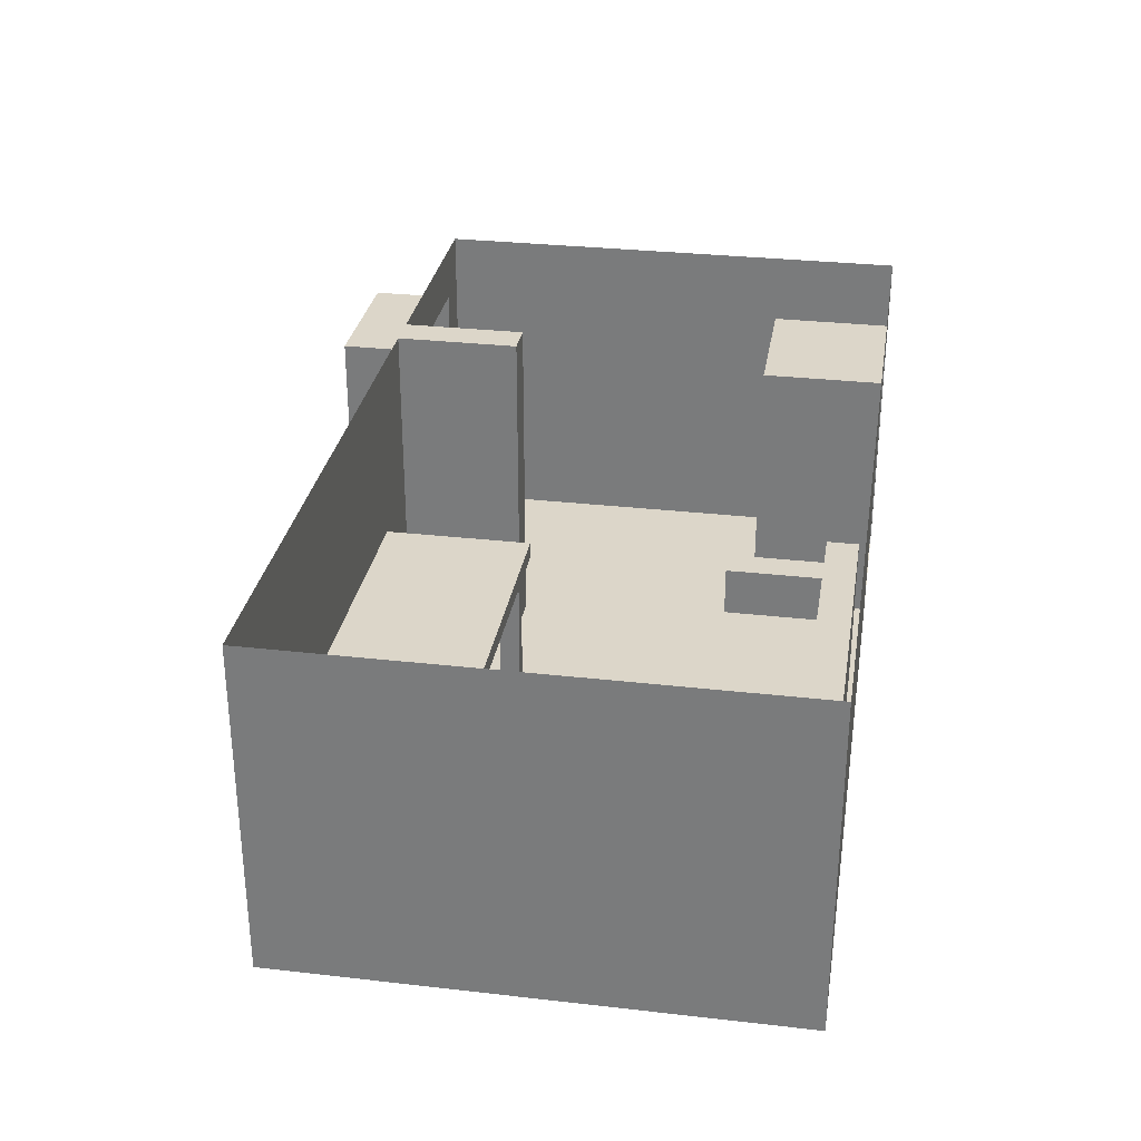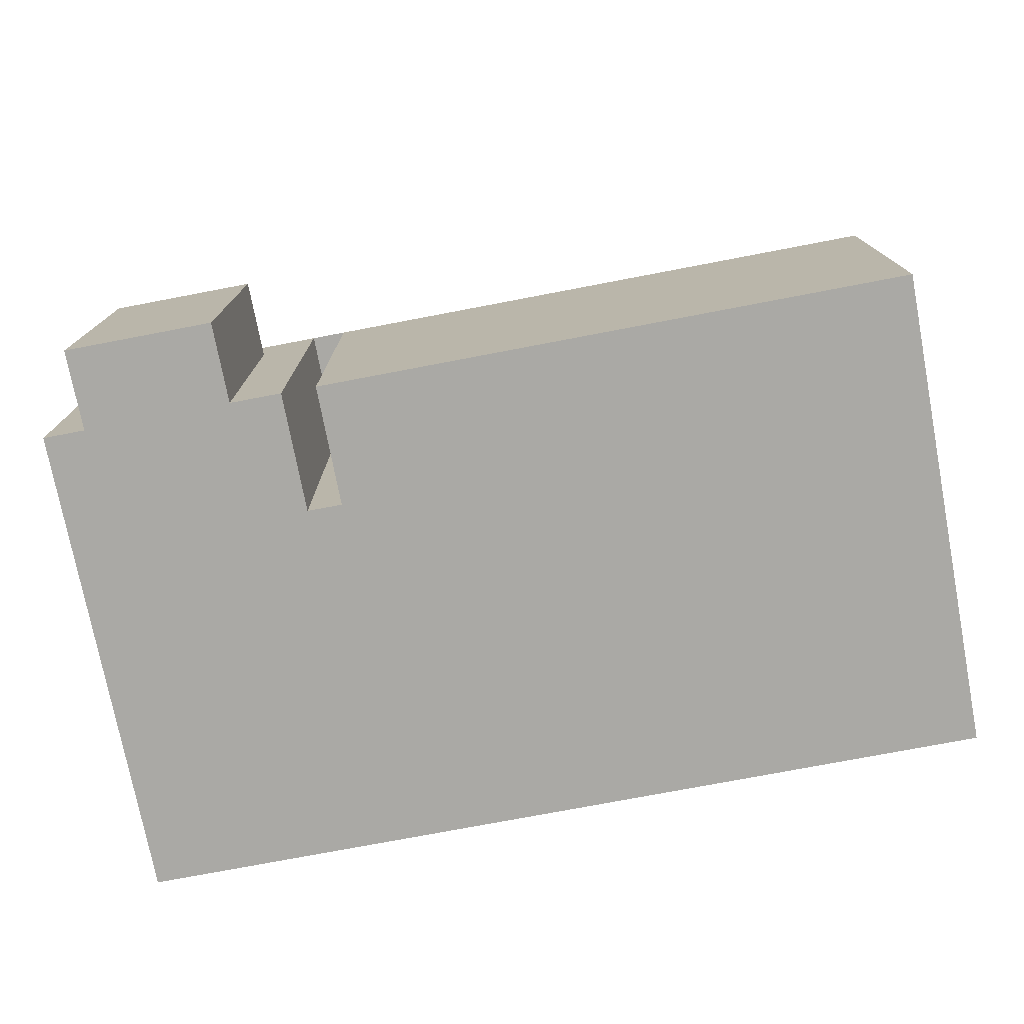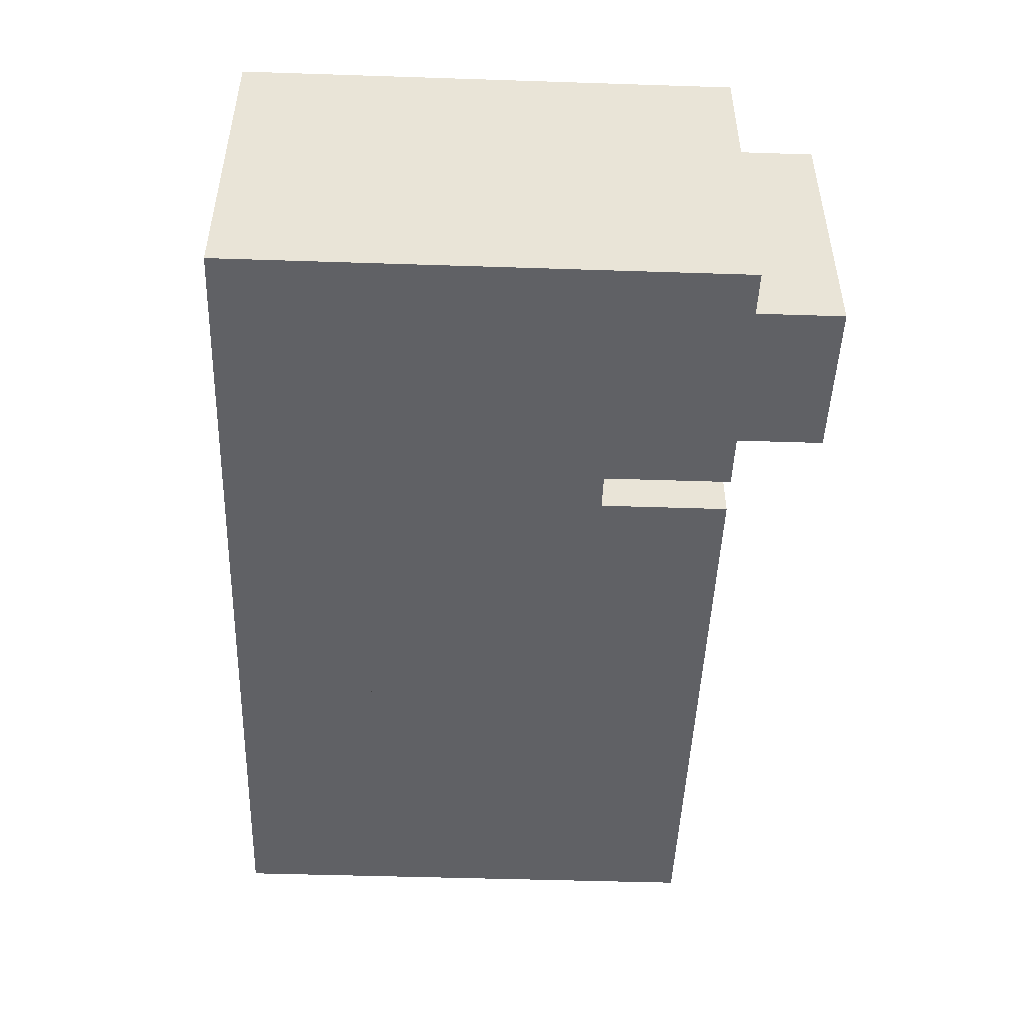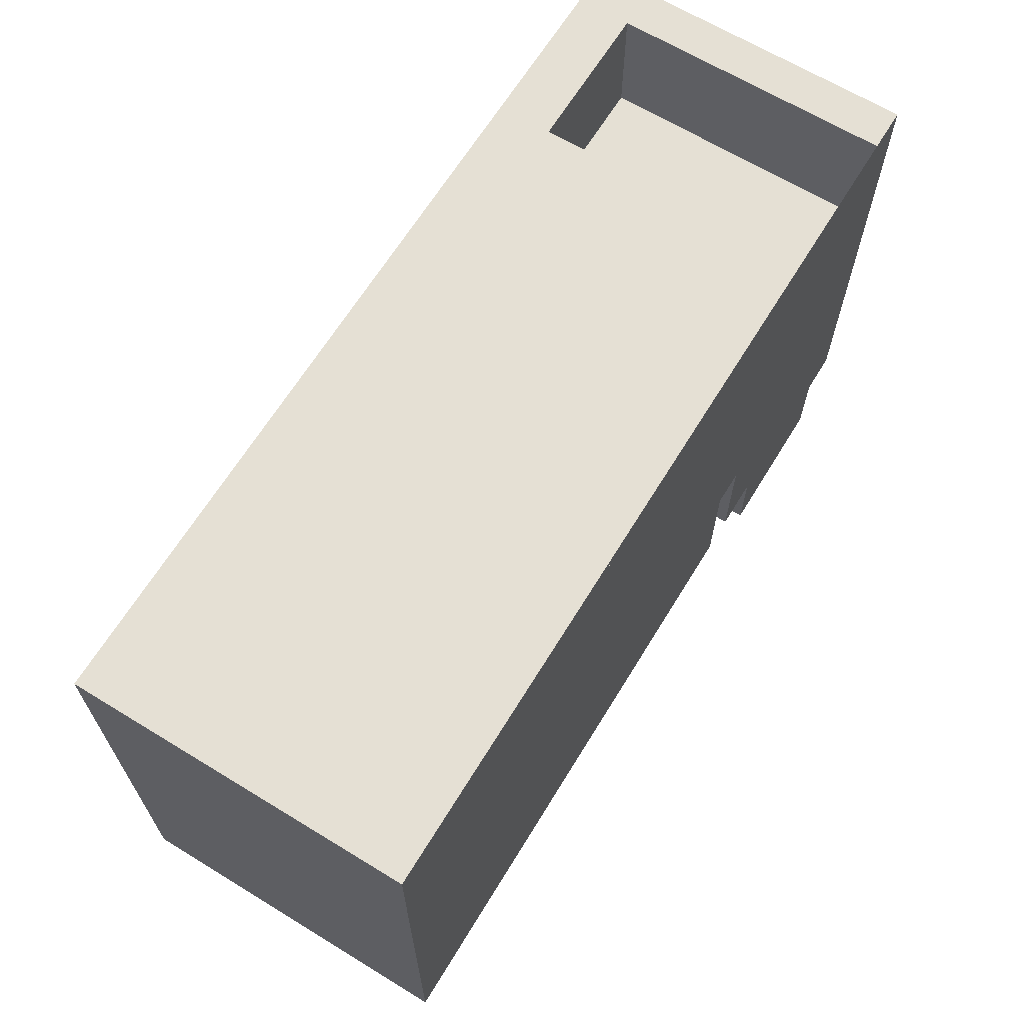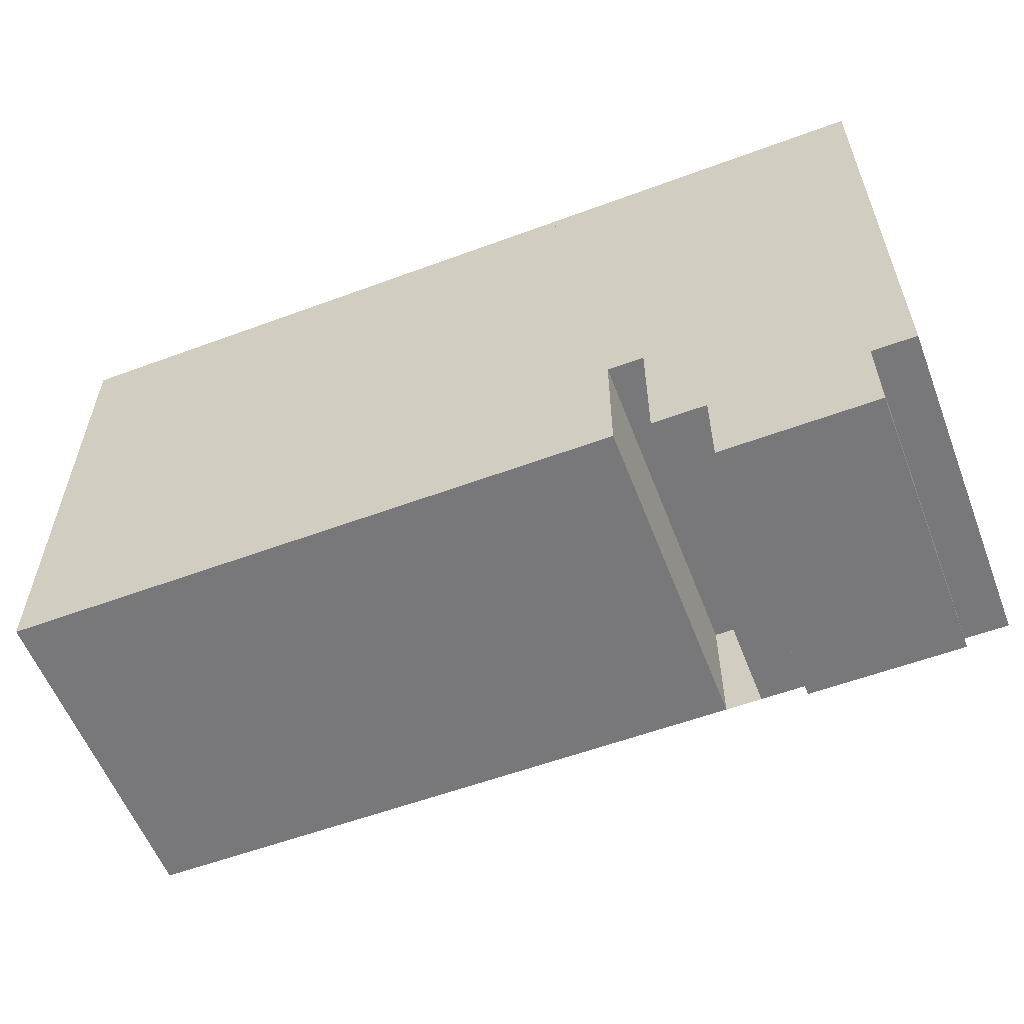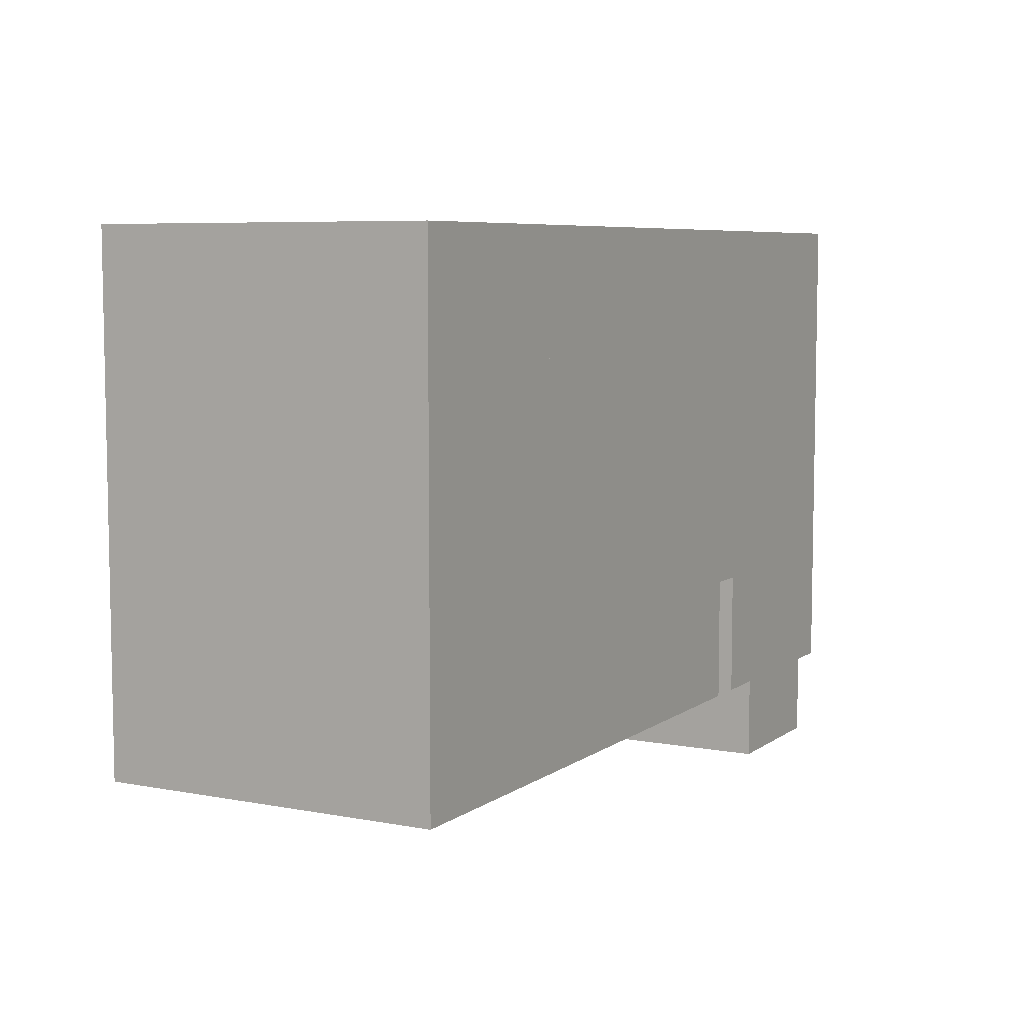
<metadata>
{"format":"obj","ext":"obj","renderer":"f3d","projection":"perspective","resolution":1024,"background":"white","views":[{"elev":30.2,"azim":-80.6,"up":"+Y"},{"elev":-75.3,"azim":-169.2,"up":"+Y"},{"elev":-48.0,"azim":87.9,"up":"+Y"},{"elev":65.8,"azim":-58.5,"up":"+Z"},{"elev":-57.6,"azim":21.0,"up":"+Z"},{"elev":6.9,"azim":-61.3,"up":"+Z"}]}
</metadata>
<code>
v  -2.339 0 1.5
v  1.301 0 1.5
v  1.301 0 0.75
v  -2.339 0 0.75
v  1.516 0 1.5
v  1.516 0 0.75
v  1.835 0 1.5
v  1.835 0 0.75
v  2.743 0 1.5
v  2.743 0 0.75
v  3 0 1.5
v  3 0 0.75
v  1.301 0 -0
v  -2.339 0 -0
v  1.516 0 -0
v  1.835 0 -0
v  2.743 0 -0
v  3 0 -0
v  1.301 0 -0.75
v  -2.339 0 -0.75
v  1.516 0 -0.75
v  1.835 0 -0.75
v  2.743 0 -0.75
v  3 0 -0.75
v  1.301 0 -1.5
v  -2.339 0 -1.5
v  1.301 2 -0.75
v  1.516 2 -0.75
v  1.516 2 -1.5
v  1.301 2 -1.5
v  1.835 0 -1.5
v  1.516 0 -1.5
v  2.743 0 -1.5
v  3 0 -1.5
v  -2.339 1.673 1.5
v  1.301 1.673 1.5
v  1.516 1.673 1.5
v  1.835 1.673 1.5
v  1.835 1.673 0.75
v  2.743 1.673 0.75
v  2.743 1.673 1.5
v  3 1.673 1.5
v  -2.339 2 1.5
v  1.301 2 1.5
v  1.516 2 1.5
v  1.835 2 1.5
v  2.743 2 1.5
v  3 2 1.5
v  3 1.673 0.75
v  3 1.673 -0
v  3 1.673 -0.75
v  3 1.673 -1.5
v  3 2 0.75
v  3 2 -0
v  3 2 -0.75
v  3 2 -1.5
v  2.743 1.673 -1.5
v  2.743 0 -2
v  2.743 1.673 -2
v  1.835 1.673 -2
v  1.835 0 -2
v  1.835 1.673 -1.5
v  1.516 1.673 -1.5
v  1.301 1.673 -1.5
v  -2.339 1.673 -1.5
v  2.743 2 -1.5
v  1.835 2 -1.5
v  -2.339 2 -1.5
v  -2.339 1.673 -0.75
v  -2.339 1.673 -0
v  -2.339 1.673 0.75
v  -2.339 2 -0.75
v  -2.339 2 -0
v  -2.339 2 0.75
g Box001
f 1 2 3 4
f 2 5 6 3
f 5 7 8 6
f 7 9 10 8
f 9 11 12 10
f 4 3 13 14
f 3 6 15 13
f 6 8 16 15
f 8 10 17 16
f 10 12 18 17
f 14 13 19 20
f 13 15 21 19
f 15 16 22 21
f 16 17 23 22
f 17 18 24 23
f 20 19 25 26
f 27 28 29 30
f 21 22 31 32
f 22 23 33 31
f 23 24 34 33
f 1 35 36 2
f 2 36 37 5
f 5 37 38 7
f 8 39 40 10
f 9 41 42 11
f 35 43 44 36
f 36 44 45 37
f 37 45 46 38
f 38 46 47 41
f 41 47 48 42
f 11 42 49 12
f 12 49 50 18
f 18 50 51 24
f 24 51 52 34
f 42 48 53 49
f 49 53 54 50
f 50 54 55 51
f 51 55 56 52
f 34 52 57 33
f 58 59 60 61
f 31 62 63 32
f 25 64 65 26
f 52 56 66 57
f 57 66 67 62
f 62 67 29 63
f 64 30 68 65
f 26 65 69 20
f 20 69 70 14
f 14 70 71 4
f 4 71 35 1
f 65 68 72 69
f 69 72 73 70
f 70 73 74 71
f 71 74 43 35
f 31 33 58 61
f 33 57 59 58
f 57 62 60 59
f 62 31 61 60
f 9 7 8 10
f 7 38 39 8
f 38 41 40 39
f 41 9 10 40
f 19 21 28 27
f 21 32 29 28
f 25 19 27 30
v  -1.131 0 -0.5984
v  -1.131 0 -0.7234
v  -1.045 0 -0.7234
v  -1.045 0 -0.5984
v  -0.8214 0.9 -0.5484
v  -0.8214 0.9 -0.7734
v  -0.4614 0.9 -0.7734
v  -0.4614 0.9 -0.5484
v  -0.1014 0.9 -0.7734
v  -0.1014 0.9 -0.5484
v  0.2586 0.9 -0.7734
v  0.2586 0.9 -0.5484
v  0.4832 0 -0.5984
v  0.4832 0 -0.7234
v  0.5686 0 -0.7234
v  0.5686 0 -0.5984
v  -1.181 0.9 -0.7734
v  -1.181 0.9 -0.9984
v  -0.8214 0.9 -0.9984
v  -0.4614 0.9 -0.9984
v  -0.1014 0.9 -0.9984
v  0.2586 0.9 -0.9984
v  0.6186 0.9 -0.9984
v  0.6186 0.9 -0.7734
v  -1.181 0.9 -1.223
v  -0.8214 0.9 -1.223
v  -0.4614 0.9 -1.223
v  -0.1014 0.9 -1.223
v  0.2586 0.9 -1.223
v  0.6186 0.9 -1.223
v  -1.131 0 -1.273
v  -1.131 0 -1.398
v  -1.045 0 -1.398
v  -1.045 0 -1.273
v  -0.8214 0.9 -1.448
v  -0.4614 0.9 -1.448
v  -0.1014 0.9 -1.448
v  0.2586 0.9 -1.448
v  0.4832 0 -1.273
v  0.4832 0 -1.398
v  0.5686 0 -1.398
v  0.5686 0 -1.273
v  -1.181 1 -0.5484
v  -0.8214 1 -0.5484
v  -0.8214 1 -0.7734
v  -1.181 1 -0.7734
v  -0.4614 1 -0.5484
v  -0.4614 1 -0.7734
v  -0.1014 1 -0.5484
v  -0.1014 1 -0.7734
v  0.2586 1 -0.5484
v  0.2586 1 -0.7734
v  0.6186 1 -0.5484
v  0.6186 1 -0.7734
v  -0.8214 1 -0.9984
v  -1.181 1 -0.9984
v  -0.4614 1 -0.9984
v  -0.1014 1 -0.9984
v  0.2586 1 -0.9984
v  0.6186 1 -0.9984
v  -0.8214 1 -1.223
v  -1.181 1 -1.223
v  -0.4614 1 -1.223
v  -0.1014 1 -1.223
v  0.2586 1 -1.223
v  0.6186 1 -1.223
v  -0.8214 1 -1.448
v  -1.181 1 -1.448
v  -0.4614 1 -1.448
v  -0.1014 1 -1.448
v  0.2586 1 -1.448
v  0.6186 1 -1.448
v  -1.181 0.9 -0.5484
v  0.6186 0.9 -0.5484
v  0.6186 0.9 -1.448
v  -1.181 0.9 -1.448
v  -1.131 0.9 -0.7234
v  -1.131 0.9 -0.5984
v  -1.045 0.9 -0.7234
v  -1.045 0.9 -0.5984
v  0.4832 0.9 -0.7234
v  0.4832 0.9 -0.5984
v  0.5686 0.9 -0.7234
v  0.5686 0.9 -0.5984
v  -1.131 0.9 -1.273
v  -1.045 0.9 -1.273
v  -1.131 0.9 -1.398
v  -1.045 0.9 -1.398
v  0.4832 0.9 -1.273
v  0.5686 0.9 -1.273
v  0.4832 0.9 -1.398
v  0.5686 0.9 -1.398
g Box002
f 75 76 77 78
f 79 80 81 82
f 82 81 83 84
f 84 83 85 86
f 87 88 89 90
f 91 92 93 80
f 80 93 94 81
f 81 94 95 83
f 83 95 96 85
f 85 96 97 98
f 92 99 100 93
f 93 100 101 94
f 94 101 102 95
f 95 102 103 96
f 96 103 104 97
f 105 106 107 108
f 100 109 110 101
f 101 110 111 102
f 102 111 112 103
f 113 114 115 116
f 117 118 119 120
f 118 121 122 119
f 121 123 124 122
f 123 125 126 124
f 125 127 128 126
f 120 119 129 130
f 119 122 131 129
f 122 124 132 131
f 124 126 133 132
f 126 128 134 133
f 130 129 135 136
f 129 131 137 135
f 131 132 138 137
f 132 133 139 138
f 133 134 140 139
f 136 135 141 142
f 135 137 143 141
f 137 138 144 143
f 138 139 145 144
f 139 140 146 145
f 147 79 118 117
f 79 82 121 118
f 82 84 123 121
f 84 86 125 123
f 86 148 127 125
f 148 98 128 127
f 98 97 134 128
f 97 104 140 134
f 104 149 146 140
f 149 112 145 146
f 112 111 144 145
f 111 110 143 144
f 110 109 141 143
f 109 150 142 141
f 150 99 136 142
f 99 92 130 136
f 92 91 120 130
f 91 147 117 120
f 147 91 151 152
f 91 80 153 151
f 80 79 154 153
f 79 147 152 154
f 86 85 155 156
f 85 98 157 155
f 98 148 158 157
f 148 86 156 158
f 100 99 159 160
f 99 150 161 159
f 150 109 162 161
f 109 100 160 162
f 104 103 163 164
f 103 112 165 163
f 112 149 166 165
f 149 104 164 166
f 152 151 76 75
f 151 153 77 76
f 153 154 78 77
f 154 152 75 78
f 156 155 88 87
f 155 157 89 88
f 157 158 90 89
f 158 156 87 90
f 160 159 105 108
f 159 161 106 105
f 161 162 107 106
f 162 160 108 107
f 164 163 113 116
f 163 165 114 113
f 165 166 115 114
f 166 164 116 115
v  -1.077 0 1.443
v  -1.077 0 1.243
v  -0.6566 0 1.243
v  -0.6566 0 1.443
v  -0.2366 0 1.243
v  -0.2366 0 1.443
v  0.1834 0 1.243
v  0.1834 0 1.443
v  0.6034 0 1.243
v  0.6034 0 1.443
v  1.023 0 1.243
v  1.023 0 1.443
v  -1.077 0 1.043
v  -0.6566 0 1.043
v  -0.2366 0 1.043
v  0.1834 0 1.043
v  0.6034 0 1.043
v  1.023 0 1.043
v  -1.077 0 0.8434
v  -0.6566 0 0.8434
v  -0.2366 0 0.8434
v  0.1834 0 0.8434
v  0.6034 0 0.8434
v  1.023 0 0.8434
v  -1.077 0 0.6434
v  -0.6566 0 0.6434
v  -0.2366 0 0.6434
v  0.1834 0 0.6434
v  0.6034 0 0.6434
v  1.023 0 0.6434
v  -1.077 0.95 1.443
v  -0.6566 0.95 1.443
v  -0.6566 0.95 1.243
v  -1.077 0.95 1.243
v  -0.2366 0.95 1.443
v  -0.2366 0.95 1.243
v  0.1834 0.95 1.443
v  0.1834 0.95 1.243
v  0.6034 0.95 1.443
v  0.6034 0.95 1.243
v  1.023 0.95 1.443
v  1.023 0.95 1.243
v  -1.077 0.8 1.243
v  -0.8666 0.8 1.243
v  -0.8666 0.8 1.043
v  -1.077 0.8 1.043
v  -0.8666 0.5 1.243
v  -0.2366 0.5 1.243
v  -0.2366 0.5 1.043
v  -0.8666 0.5 1.043
v  0.1834 0.5 1.243
v  0.1834 0.5 1.043
v  0.8254 0.5 1.243
v  0.8254 0.5 1.043
v  0.8254 0.8 1.243
v  1.023 0.8 1.243
v  1.023 0.8 1.043
v  0.8254 0.8 1.043
v  -0.8666 0.8 0.8434
v  -1.077 0.8 0.8434
v  -0.2366 0.5 0.8434
v  -0.8666 0.5 0.8434
v  0.1834 0.5 0.8434
v  0.8254 0.5 0.8434
v  1.023 0.8 0.8434
v  0.8254 0.8 0.8434
v  -0.8666 0.8 0.6434
v  -1.077 0.8 0.6434
v  -0.2366 0.5 0.6434
v  -0.8666 0.5 0.6434
v  0.1834 0.5 0.6434
v  0.8254 0.5 0.6434
v  1.023 0.8 0.6434
v  0.8254 0.8 0.6434
v  -0.6566 0.5 1.443
v  -1.077 0.5 1.443
v  -0.2366 0.5 1.443
v  0.1834 0.5 1.443
v  0.6034 0.5 1.443
v  1.023 0.5 1.443
v  1.023 0.5 1.243
v  1.023 0.5 1.043
v  1.023 0.5 0.8434
v  1.023 0.5 0.6434
v  -1.077 0.5 0.6434
v  -1.077 0.5 0.8434
v  -1.077 0.5 1.043
v  -1.077 0.5 1.243
v  -0.6566 0.8 1.443
v  -1.077 0.8 1.443
v  -0.2366 0.8 1.443
v  0.1834 0.8 1.443
v  0.6034 0.8 1.443
v  1.023 0.8 1.443
v  0.1834 0.8 1.243
v  -0.2366 0.8 1.243
g Box003
f 167 168 169 170
f 170 169 171 172
f 172 171 173 174
f 174 173 175 176
f 176 175 177 178
f 168 179 180 169
f 169 180 181 171
f 171 181 182 173
f 173 182 183 175
f 175 183 184 177
f 179 185 186 180
f 180 186 187 181
f 181 187 188 182
f 182 188 189 183
f 183 189 190 184
f 185 191 192 186
f 186 192 193 187
f 187 193 194 188
f 188 194 195 189
f 189 195 196 190
f 197 198 199 200
f 198 201 202 199
f 201 203 204 202
f 203 205 206 204
f 205 207 208 206
f 209 210 211 212
f 213 214 215 216
f 214 217 218 215
f 217 219 220 218
f 221 222 223 224
f 212 211 225 226
f 216 215 227 228
f 215 218 229 227
f 218 220 230 229
f 224 223 231 232
f 226 225 233 234
f 228 227 235 236
f 227 229 237 235
f 229 230 238 237
f 232 231 239 240
f 167 170 241 242
f 170 172 243 241
f 172 174 244 243
f 174 176 245 244
f 176 178 246 245
f 178 177 247 246
f 177 184 248 247
f 184 190 249 248
f 190 196 250 249
f 196 195 238 250
f 195 194 237 238
f 194 193 235 237
f 193 192 236 235
f 192 191 251 236
f 191 185 252 251
f 185 179 253 252
f 179 168 254 253
f 168 167 242 254
f 242 241 255 256
f 241 243 257 255
f 243 244 258 257
f 244 245 259 258
f 245 246 260 259
f 246 247 222 260
f 247 248 223 222
f 248 249 231 223
f 249 250 239 231
f 250 238 240 239
f 238 230 232 240
f 230 220 224 232
f 220 219 221 224
f 219 217 261 221
f 217 214 262 261
f 214 213 210 262
f 213 216 211 210
f 216 228 225 211
f 228 236 233 225
f 236 251 234 233
f 251 252 226 234
f 252 253 212 226
f 253 254 209 212
f 254 242 256 209
f 210 209 200 199
f 209 256 197 200
f 256 255 198 197
f 255 257 201 198
f 257 258 203 201
f 258 259 205 203
f 259 260 207 205
f 260 222 208 207
f 222 221 206 208
f 221 261 204 206
f 261 262 202 204
f 262 210 199 202

</code>
